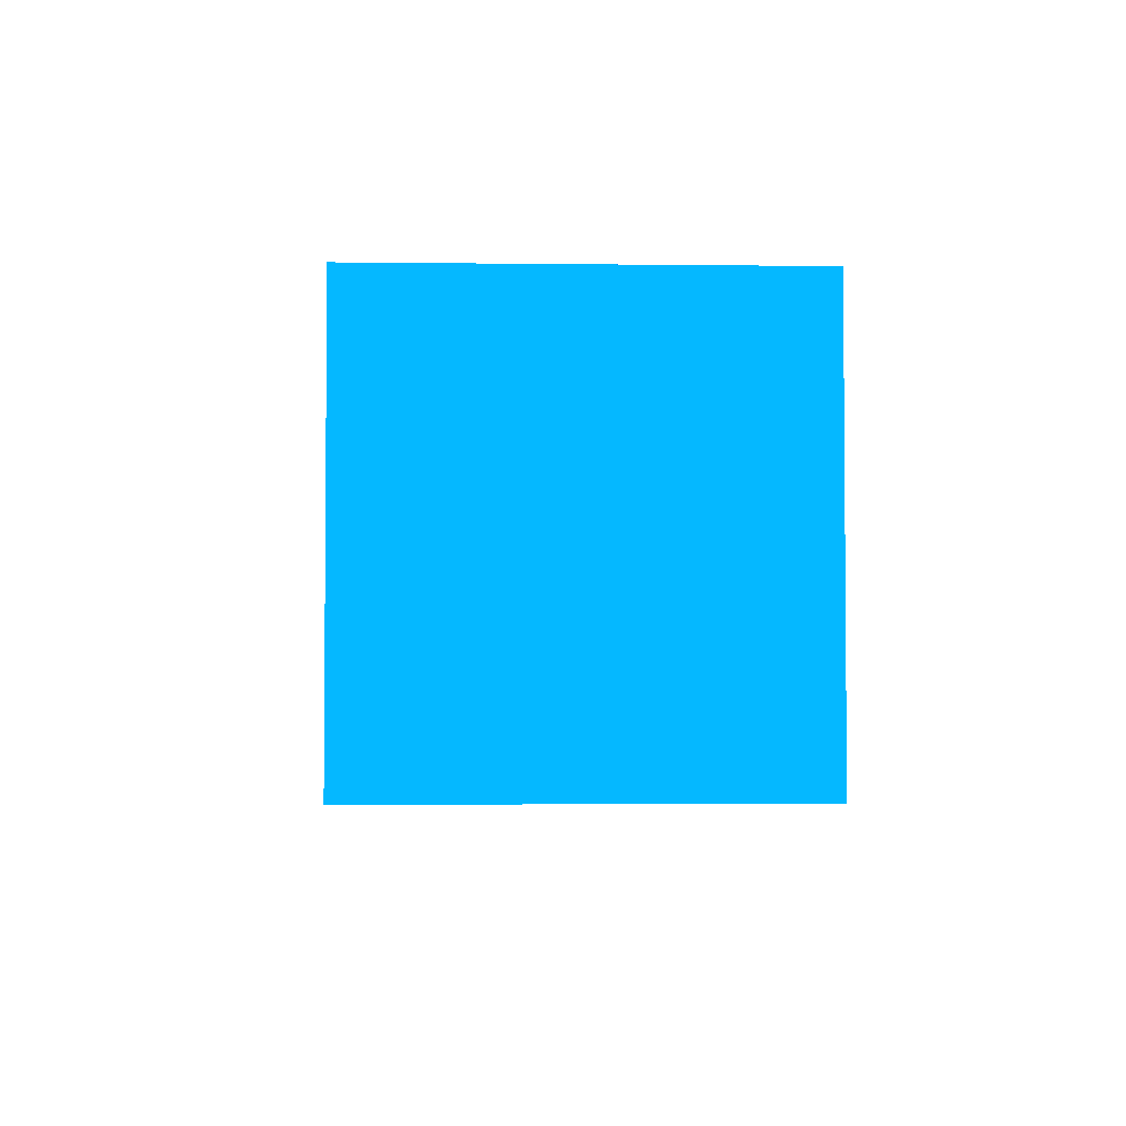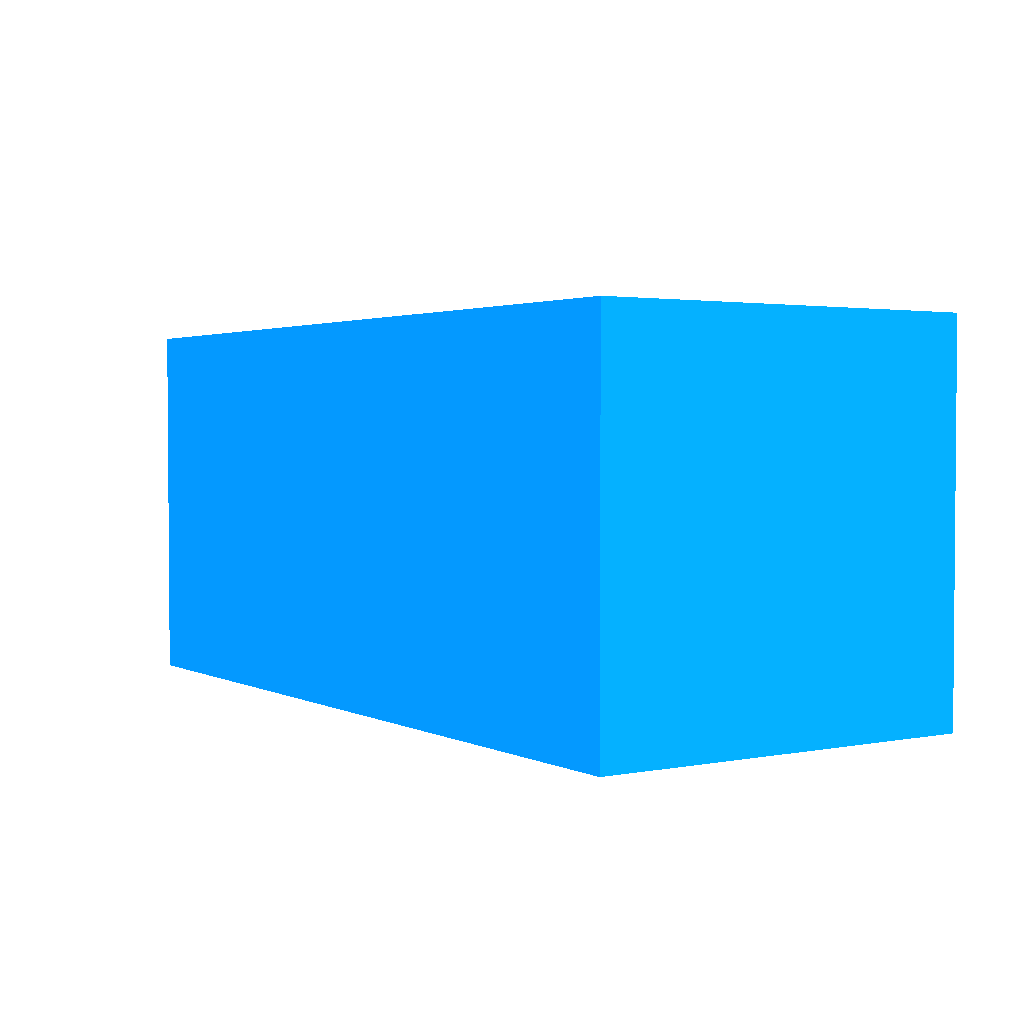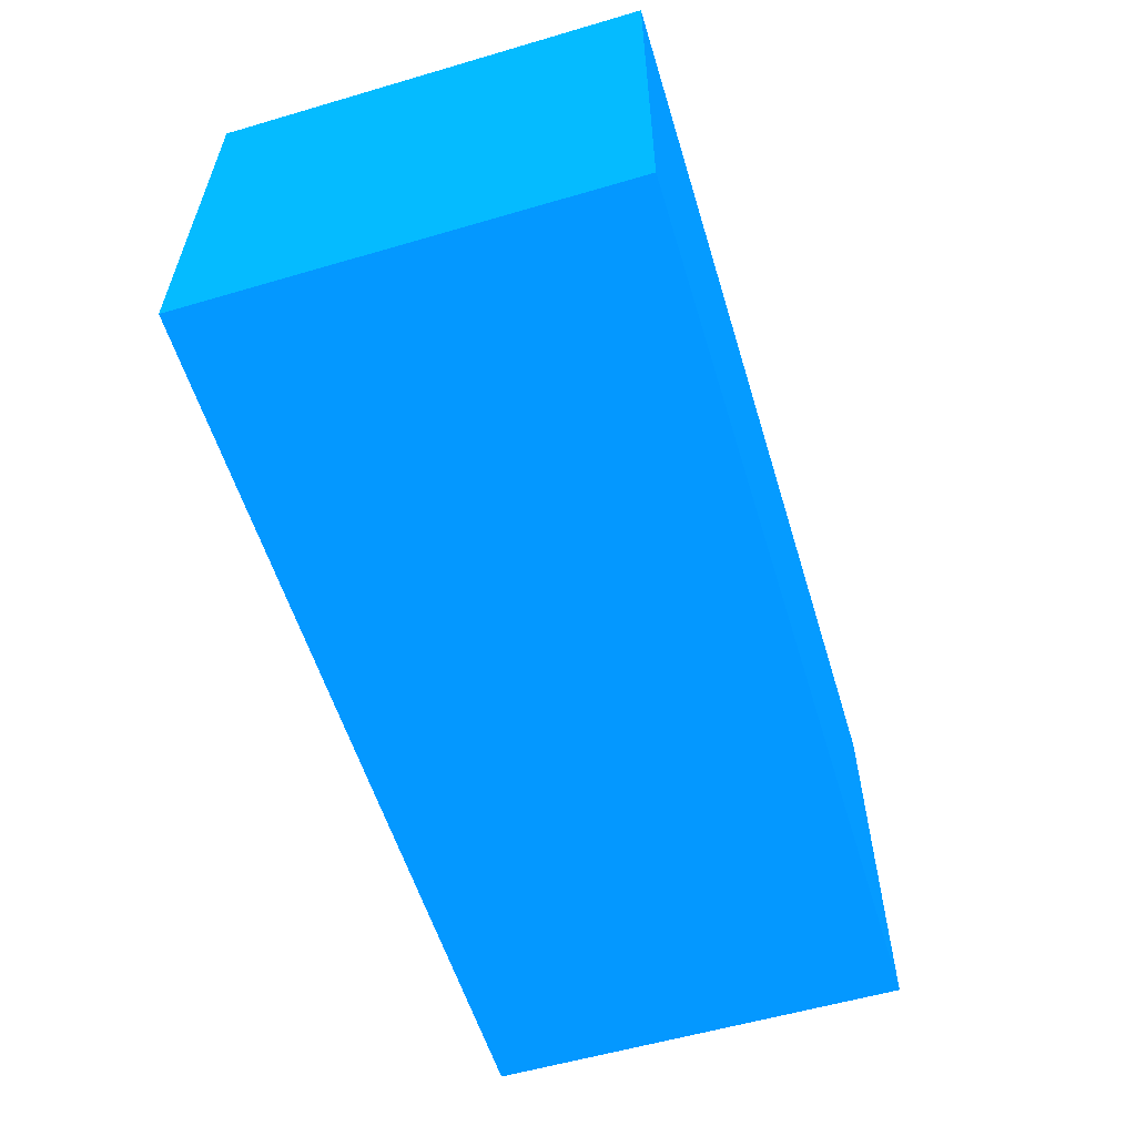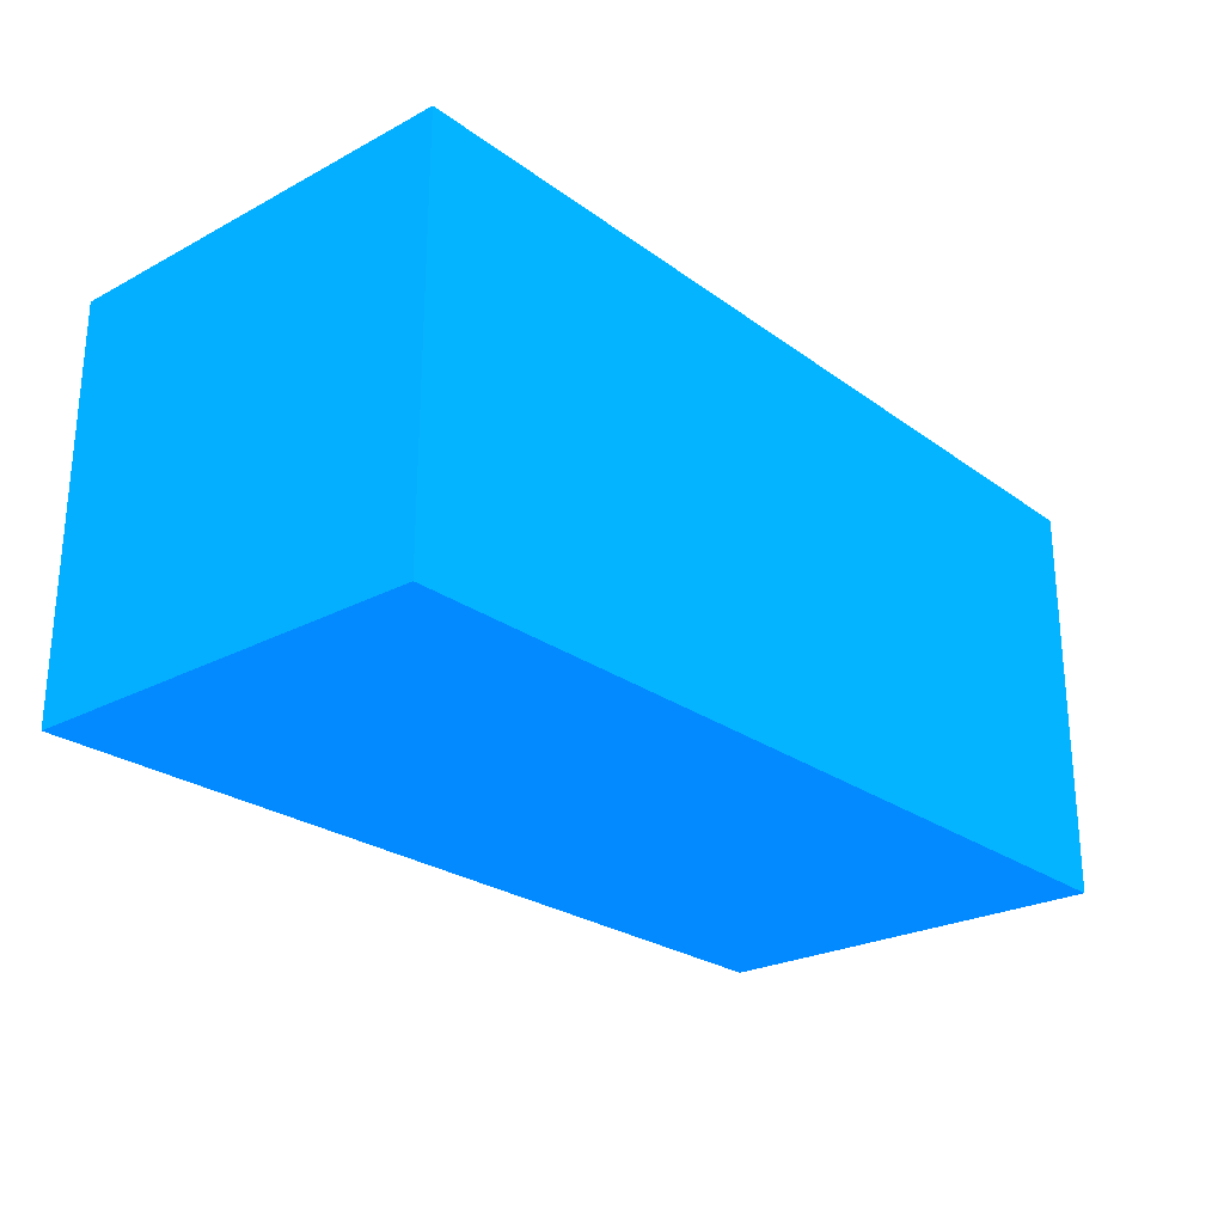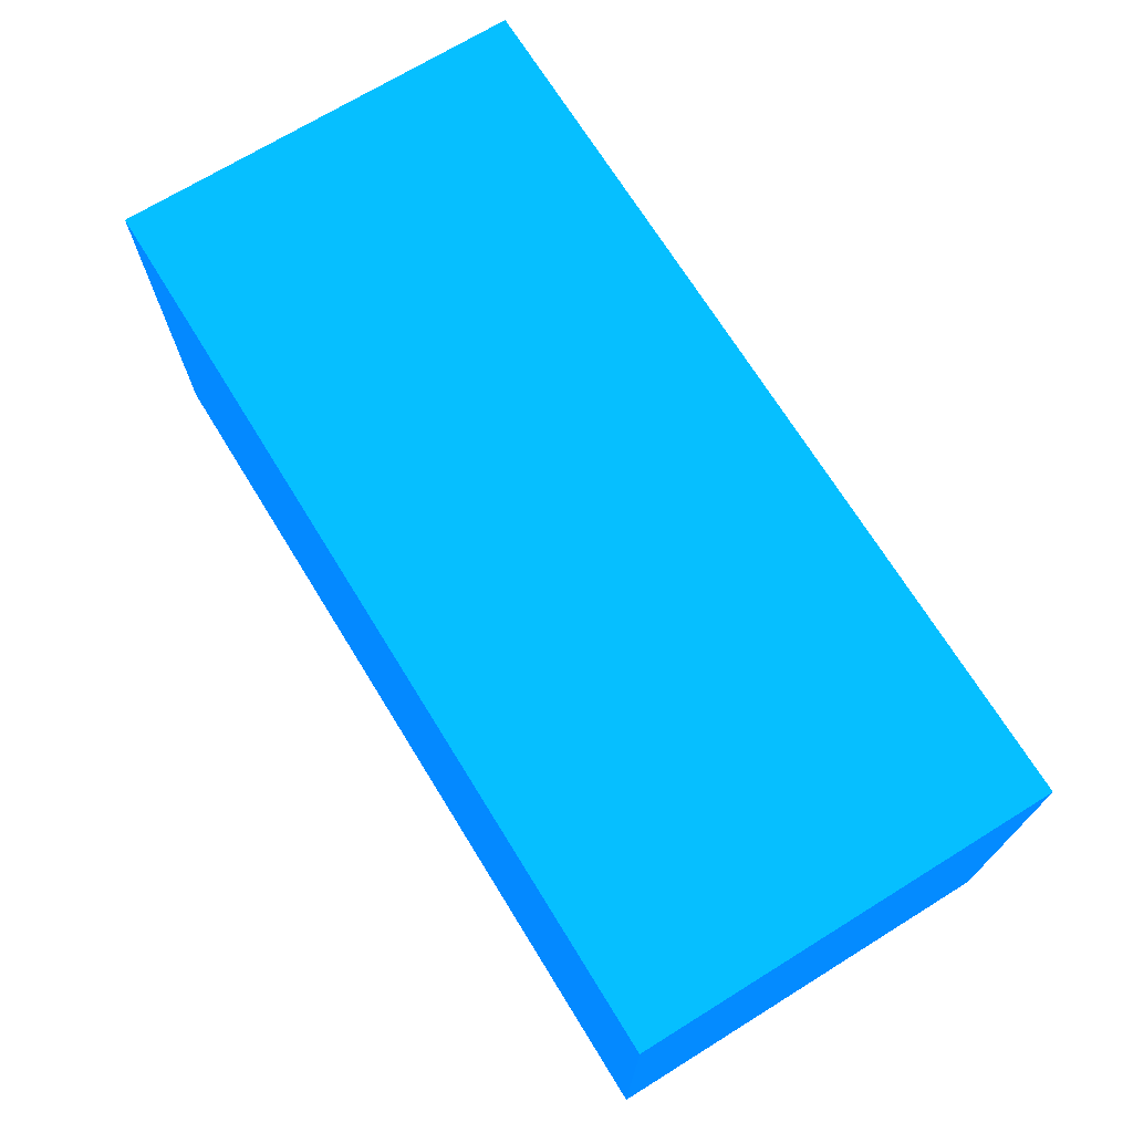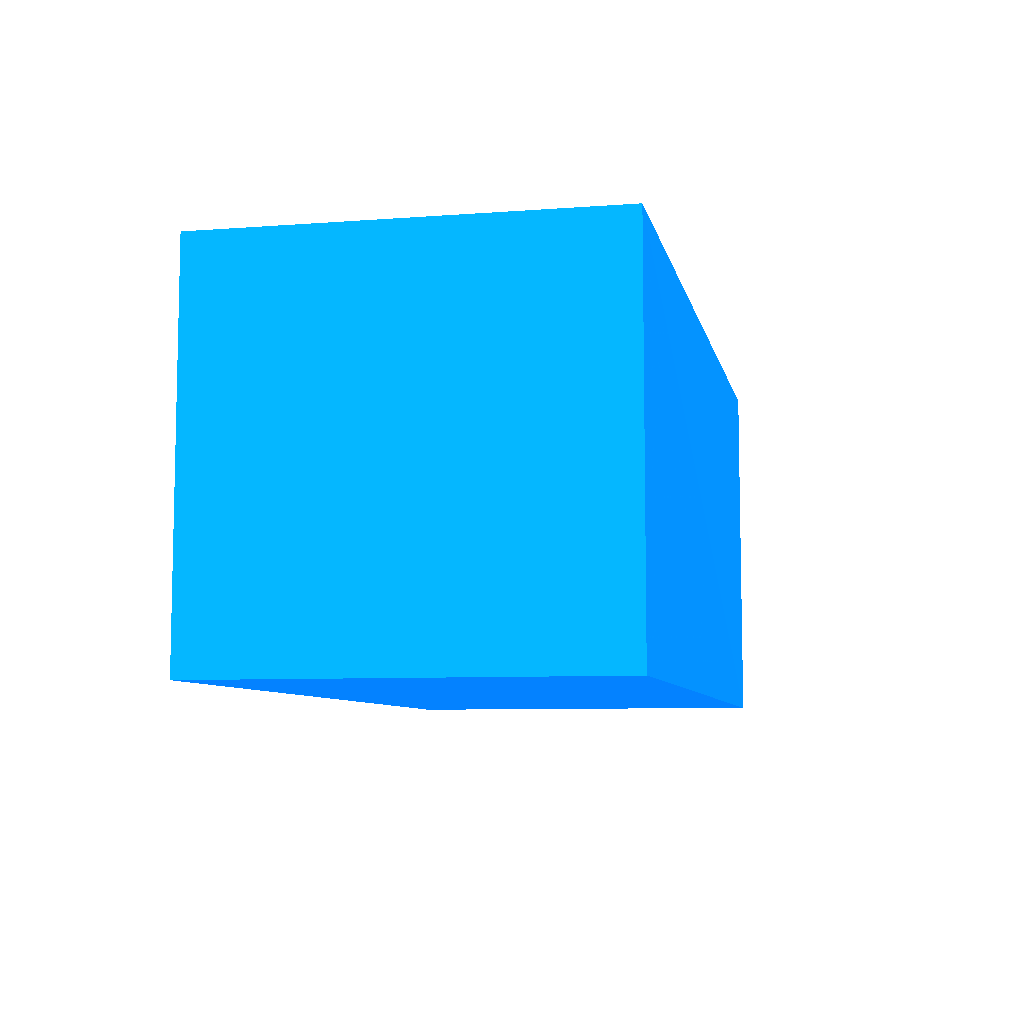
<metadata>
{"format":"obj","ext":"obj","renderer":"f3d","projection":"perspective","resolution":1024,"background":"white","views":[{"elev":-3.0,"azim":-92.3,"up":"+Y"},{"elev":2.5,"azim":-123.3,"up":"+Z"},{"elev":-57.5,"azim":-73.1,"up":"+Z"},{"elev":-25.1,"azim":-49.3,"up":"+Z"},{"elev":70.6,"azim":58.3,"up":"+Z"},{"elev":-7.6,"azim":-78.1,"up":"+Z"}]}
</metadata>
<code>
v -1.9 -4.987 -9.94 0.01176 0.4039 0.9882
v -1.9 -5.149 -9.94 0.01176 0.4039 0.9882
v -1.9 -4.987 -10.1 0.01176 0.4039 0.9882
v -2.25 -4.987 -9.94 0.01176 0.4039 0.9882
v -1.9 -5.149 -10.1 0.01176 0.4039 0.9882
v -2.25 -5.149 -9.94 0.01176 0.4039 0.9882
v -2.25 -4.987 -10.1 0.01176 0.4039 0.9882
v -2.25 -5.149 -10.1 0.01176 0.4039 0.9882
f 1 2 5
f 1 5 3
f 1 3 7
f 1 7 4
f 1 4 6
f 1 6 2
f 2 6 5
f 3 5 8
f 3 8 7
f 4 7 8
f 4 8 6
f 5 6 8

</code>
